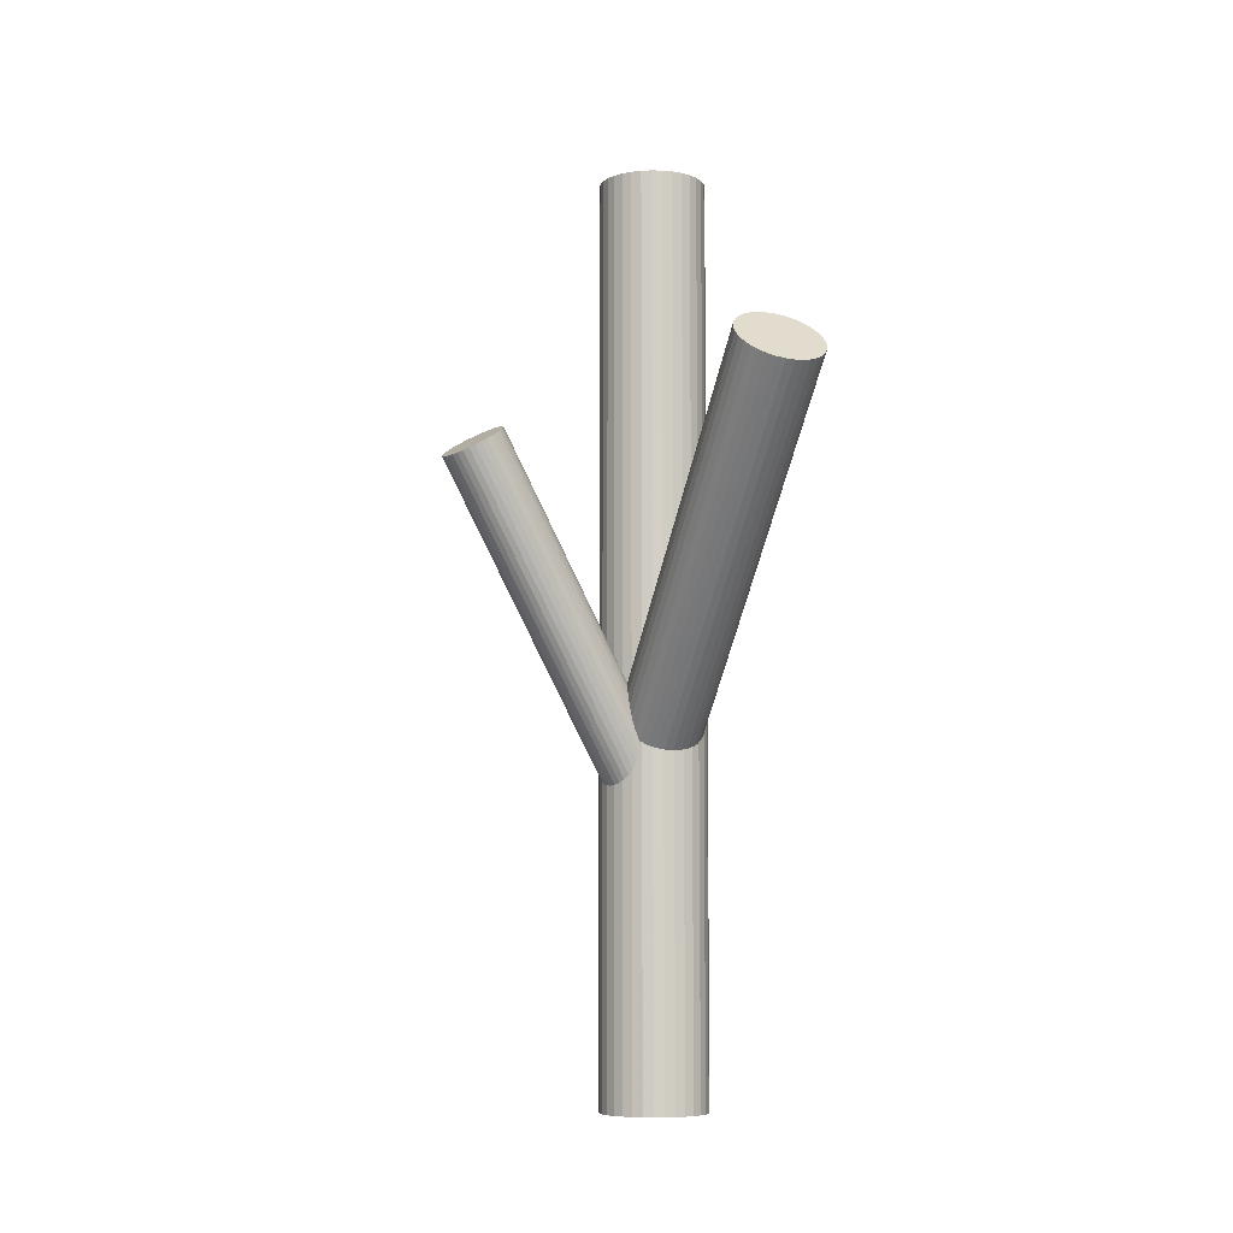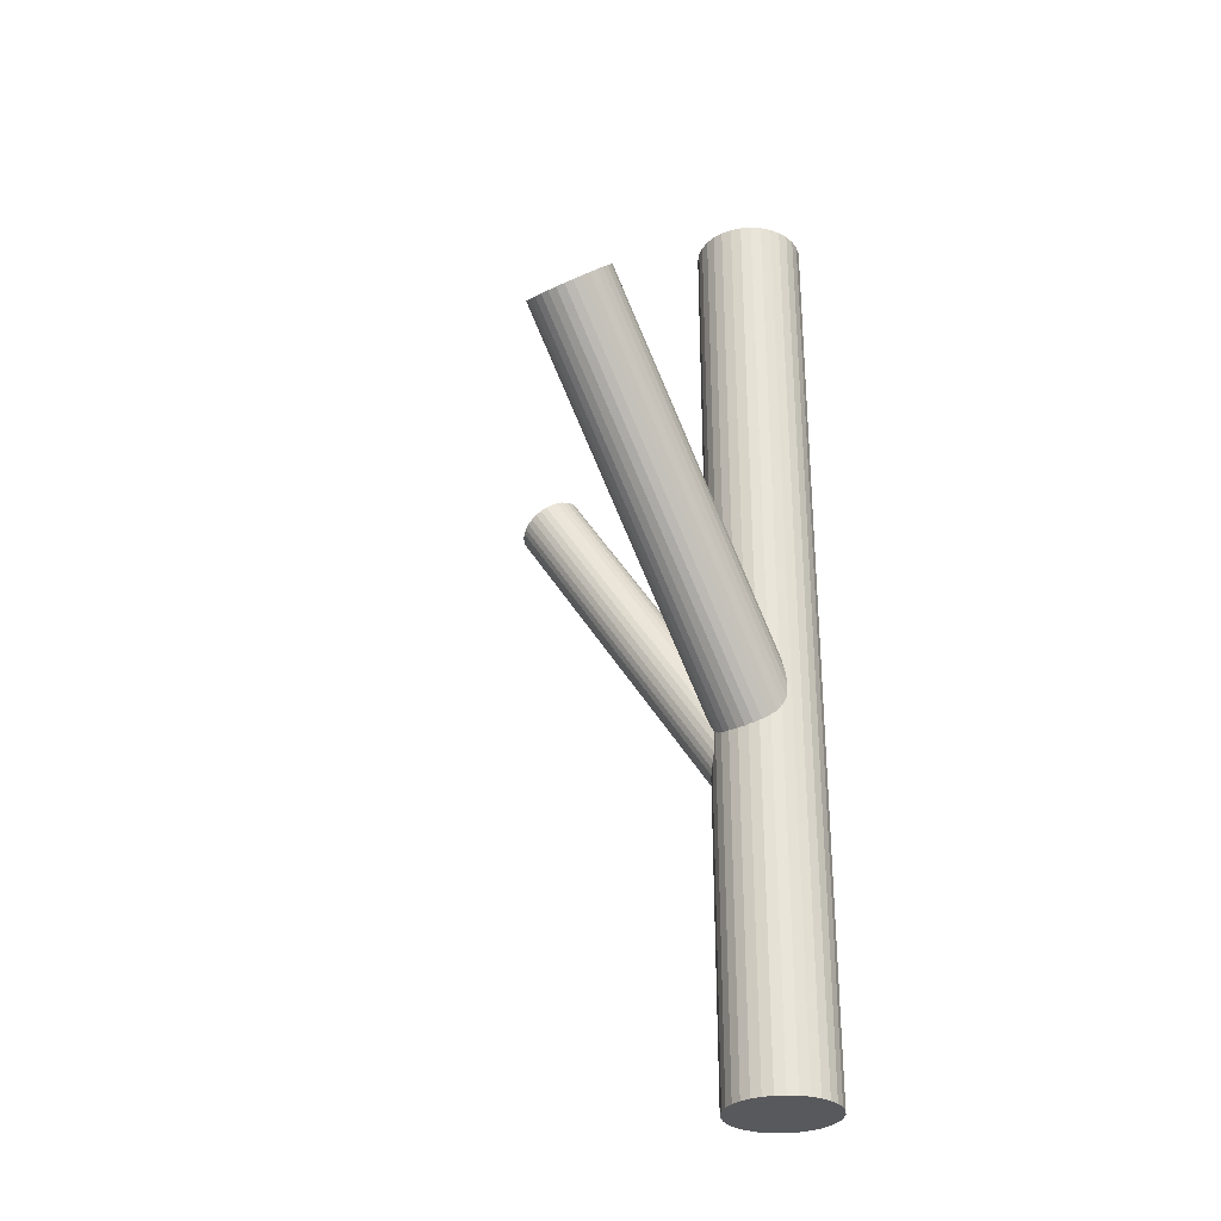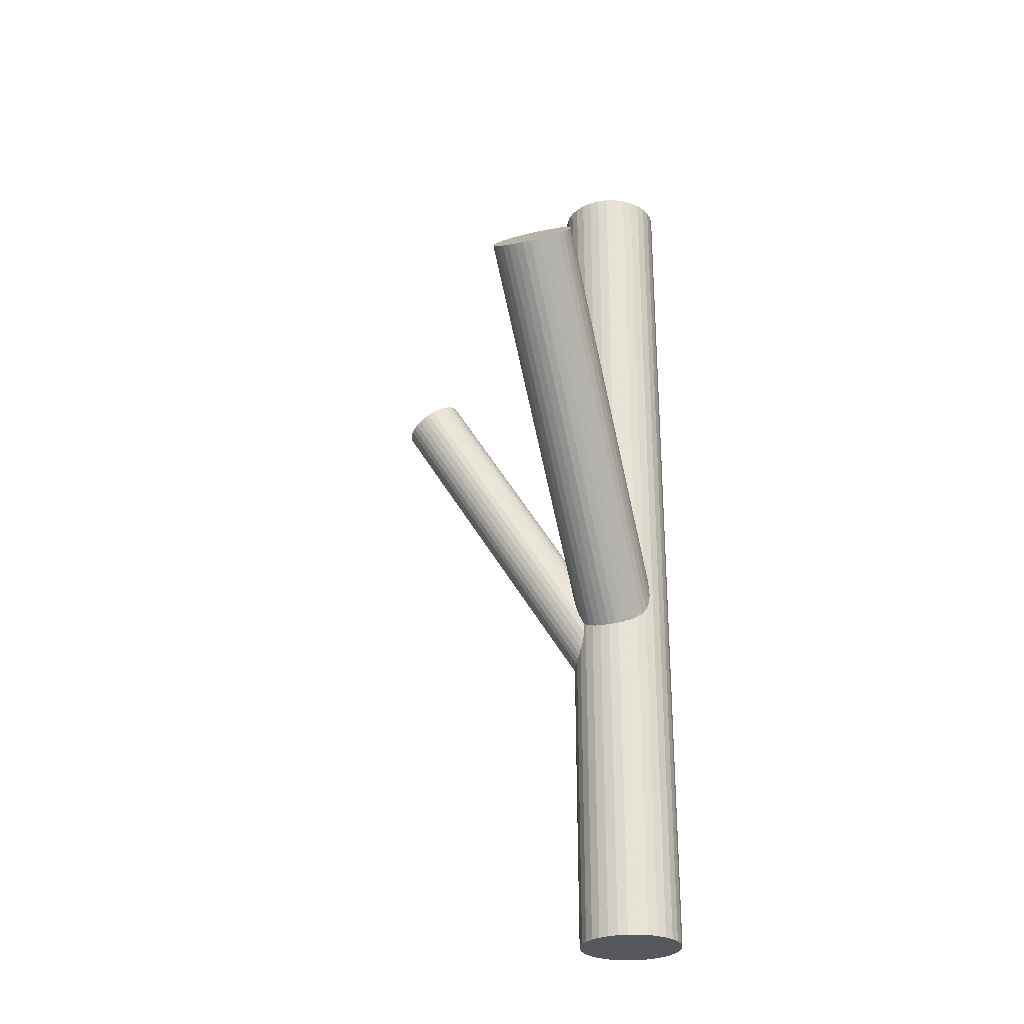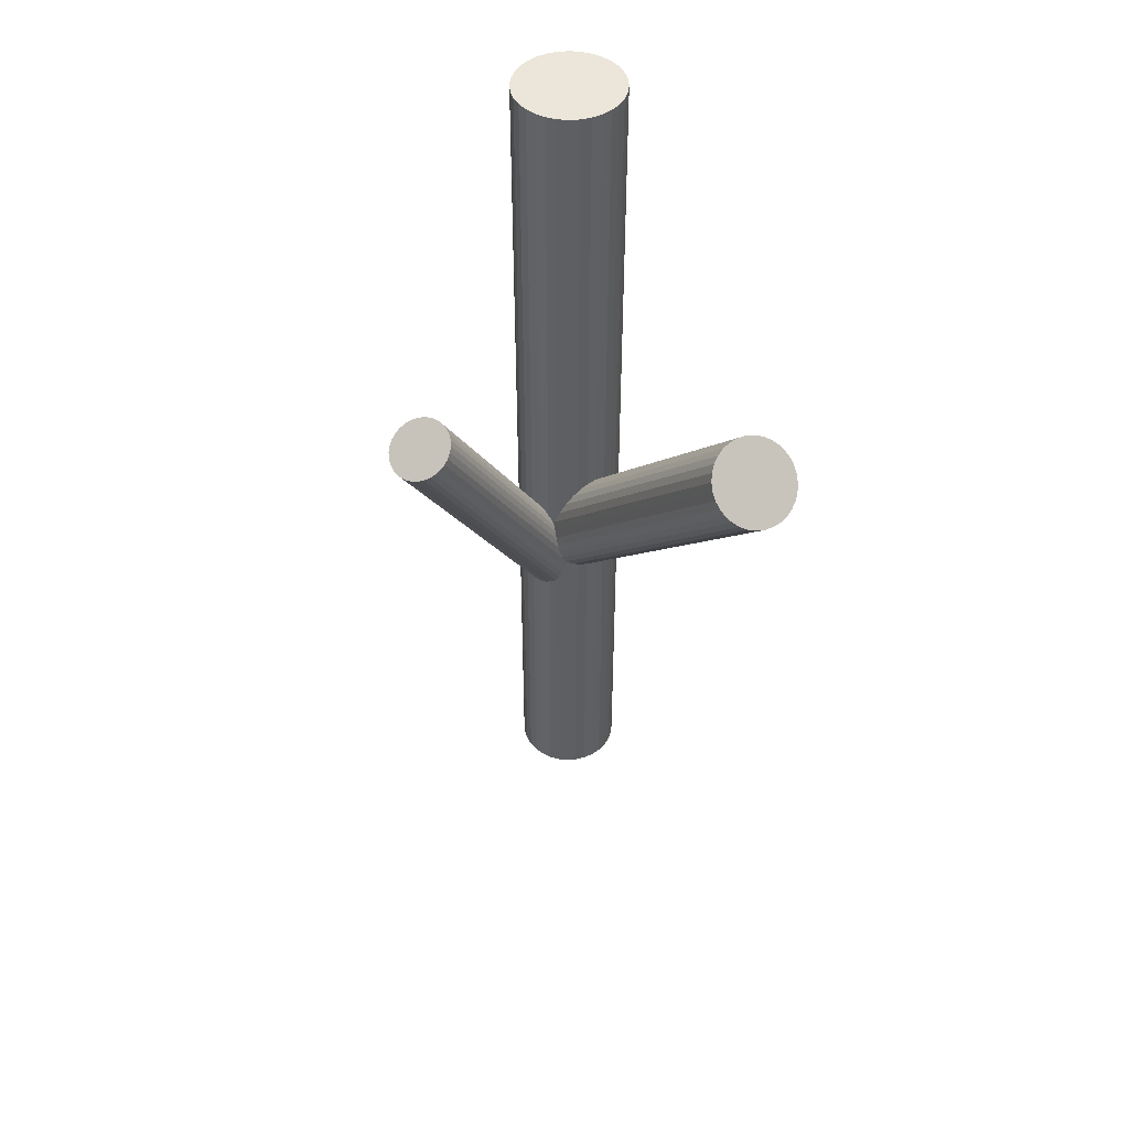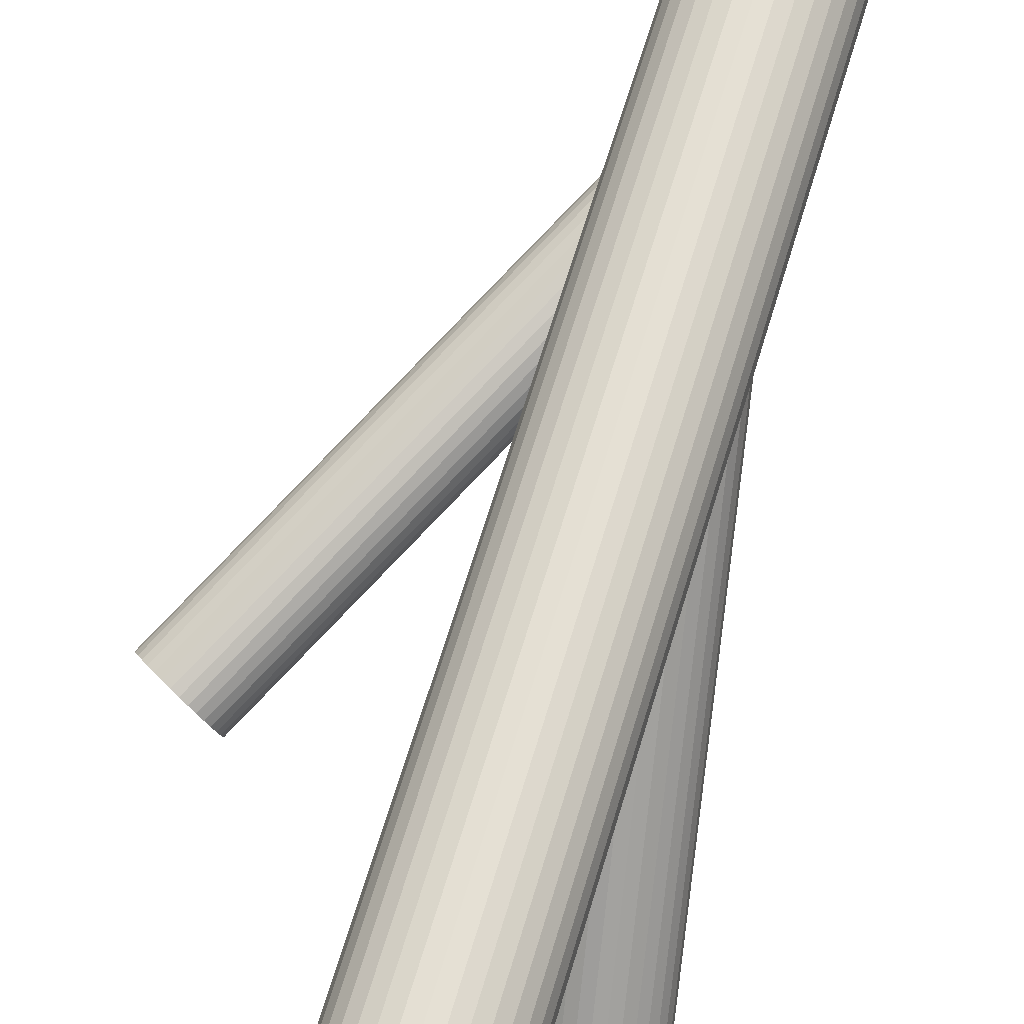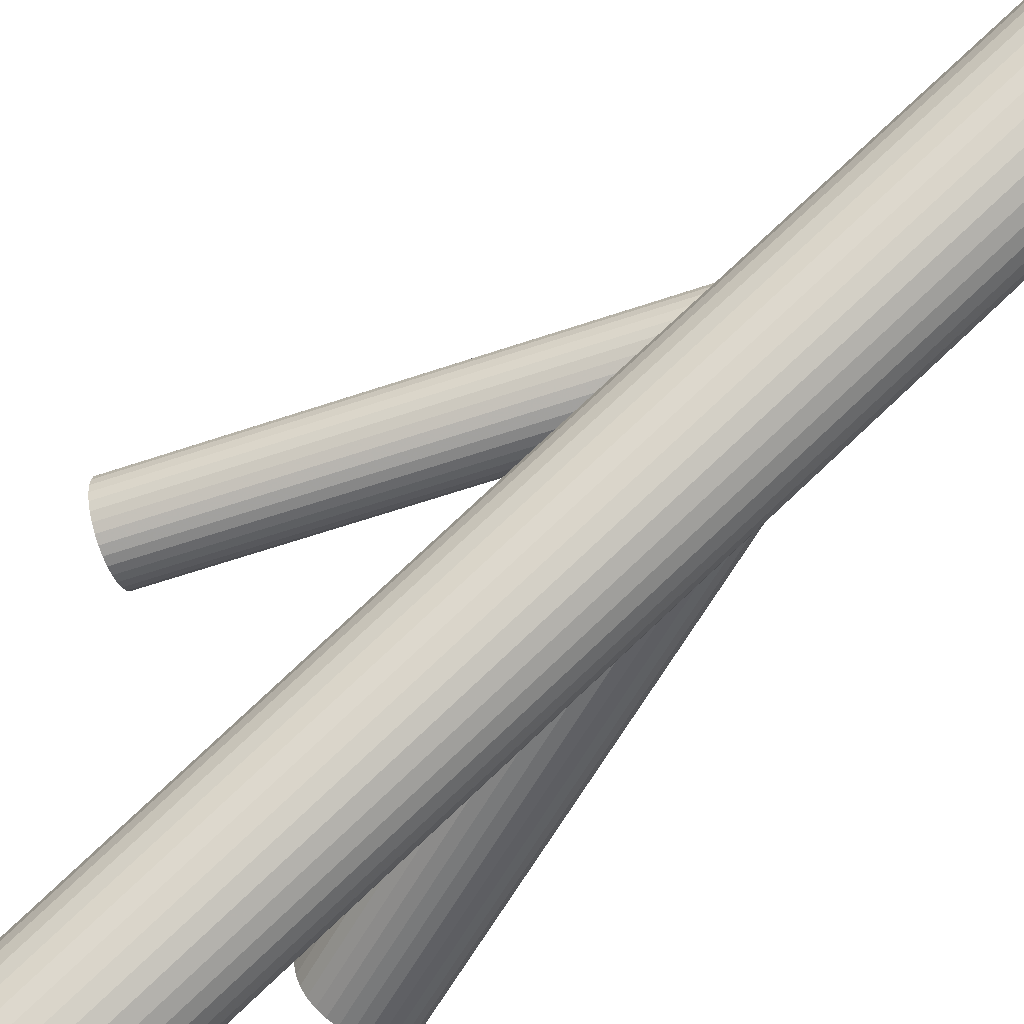
<metadata>
{"format":"obj","ext":"obj","renderer":"f3d","projection":"perspective","resolution":1024,"background":"white","views":[{"elev":-7.7,"azim":-9.9,"up":"+Z"},{"elev":-30.1,"azim":45.6,"up":"+Z"},{"elev":-27.6,"azim":28.9,"up":"+Z"},{"elev":47.4,"azim":-21.7,"up":"+Z"},{"elev":65.0,"azim":16.7,"up":"+Y"},{"elev":77.1,"azim":46.7,"up":"+Y"}]}
</metadata>
<code>
v 0.01804 0.04197 -0.1345
v 0.01804 0.04197 0.1345
v 0.01804 0.05756 -0.1345
v 0.01804 0.05756 0.1345
v 0.01804 0.02638 -0.1345
v 0.01804 0.02638 0.1345
v 0.007016 0.03095 -0.1345
v 0.007016 0.03095 0.1345
v 0.007016 0.053 -0.1345
v 0.007016 0.053 0.1345
v 0.03363 0.04197 -0.1345
v 0.03363 0.04197 0.1345
v 0.009379 0.05494 -0.1345
v 0.009379 0.05494 0.1345
v 0.009379 0.02901 -0.1345
v 0.009379 0.02901 0.1345
v 0.002748 0.04501 -0.1345
v 0.002748 0.04501 0.1345
v 0.002748 0.03893 -0.1345
v 0.002748 0.03893 0.1345
v 0.01207 0.05638 -0.1345
v 0.01207 0.05638 0.1345
v 0.01207 0.02757 -0.1345
v 0.01207 0.02757 0.1345
v 0.02108 0.02668 -0.1345
v 0.02108 0.02668 0.1345
v 0.02108 0.05727 -0.1345
v 0.02108 0.05727 0.1345
v 0.03245 0.036 -0.1345
v 0.03245 0.036 0.1345
v 0.03245 0.04794 -0.1345
v 0.03245 0.04794 0.1345
v 0.03101 0.03331 -0.1345
v 0.03101 0.03331 0.1345
v 0.03101 0.05063 -0.1345
v 0.03101 0.05063 0.1345
v 0.005076 0.03331 -0.1345
v 0.005076 0.03331 0.1345
v 0.005076 0.05063 -0.1345
v 0.005076 0.05063 0.1345
v 0.003636 0.036 -0.1345
v 0.003636 0.036 0.1345
v 0.003636 0.04794 -0.1345
v 0.003636 0.04794 0.1345
v 0.015 0.02668 -0.1345
v 0.015 0.02668 0.1345
v 0.015 0.05727 -0.1345
v 0.015 0.05727 0.1345
v 0.02401 0.05638 -0.1345
v 0.02401 0.05638 0.1345
v 0.02401 0.02757 -0.1345
v 0.02401 0.02757 0.1345
v 0.03333 0.04501 -0.1345
v 0.03333 0.04501 0.1345
v 0.03333 0.03893 -0.1345
v 0.03333 0.03893 0.1345
v 0.0267 0.05494 -0.1345
v 0.0267 0.05494 0.1345
v 0.0267 0.02901 -0.1345
v 0.0267 0.02901 0.1345
v 0.002449 0.04197 -0.1345
v 0.002449 0.04197 0.1345
v 0.02907 0.03095 -0.1345
v 0.02907 0.03095 0.1345
v 0.02907 0.053 -0.1345
v 0.02907 0.053 0.1345
v -0.03788 0.01256 0.04934
v 0.01804 0.04197 -0.05043
v -0.03086 0.01625 0.05436
v 0.02506 0.04566 -0.04541
v -0.0449 0.008867 0.04432
v 0.01102 0.03828 -0.05545
v -0.03307 0.01915 0.05398
v 0.02285 0.04856 -0.04579
v -0.04604 0.01233 0.0447
v 0.009886 0.04174 -0.05507
v -0.03653 0.003471 0.04742
v 0.01939 0.03289 -0.05235
v -0.03116 0.006296 0.05126
v 0.02476 0.03571 -0.04851
v -0.03351 0.004251 0.04934
v 0.02241 0.03367 -0.05043
v -0.03447 0.02024 0.05351
v 0.02145 0.04966 -0.04626
v -0.04614 0.0141 0.04516
v 0.00978 0.04352 -0.05461
v -0.04391 0.007317 0.04441
v 0.01201 0.03673 -0.05536
v -0.03015 0.01456 0.05426
v 0.02578 0.04397 -0.04551
v -0.03815 0.003601 0.04655
v 0.01778 0.03301 -0.05322
v -0.03035 0.007702 0.05213
v 0.02557 0.03712 -0.04764
v -0.0408 0.02142 0.05032
v 0.01513 0.05084 -0.04945
v -0.04354 0.01998 0.04836
v 0.01239 0.0494 -0.05141
v -0.02983 0.009294 0.05289
v 0.02609 0.03871 -0.04688
v -0.03975 0.004074 0.04579
v 0.01617 0.03349 -0.05398
v -0.03601 0.02104 0.05289
v 0.01991 0.05046 -0.04688
v -0.04593 0.01582 0.04579
v 0.00999 0.04524 -0.05398
v -0.03223 0.005131 0.05032
v 0.0237 0.03455 -0.04945
v -0.03497 0.003691 0.04836
v 0.02096 0.03311 -0.05141
v -0.04541 0.01741 0.04655
v 0.01051 0.04683 -0.05322
v -0.03762 0.02151 0.05213
v 0.01831 0.05093 -0.04764
v -0.04562 0.01056 0.04441
v 0.01031 0.03997 -0.05536
v -0.03185 0.0178 0.05426
v 0.02407 0.04721 -0.04551
v -0.02962 0.01101 0.05351
v 0.0263 0.04043 -0.04626
v -0.04129 0.004874 0.04516
v 0.01463 0.03429 -0.05461
v -0.04225 0.02086 0.04934
v 0.01367 0.05028 -0.05043
v -0.0446 0.01882 0.04742
v 0.01132 0.04823 -0.05235
v -0.03923 0.02164 0.05126
v 0.01669 0.05106 -0.04851
v -0.02973 0.01279 0.05398
v 0.0262 0.0422 -0.04579
v -0.04269 0.005969 0.0447
v 0.01323 0.03538 -0.05507
v 0.03382 -0.04834 0.06642
v 0.01804 0.04197 -0.03227
v 0.03539 -0.05732 0.05795
v 0.01961 0.03299 -0.04074
v 0.03225 -0.03936 0.07488
v 0.01647 0.05095 -0.02381
v 0.02831 -0.057 0.05938
v 0.01254 0.03332 -0.03931
v 0.02571 -0.04206 0.07346
v 0.009929 0.04825 -0.02523
v 0.03467 -0.03912 0.07472
v 0.01889 0.0512 -0.02397
v 0.03775 -0.05673 0.05811
v 0.02197 0.03358 -0.04058
v 0.0231 -0.05375 0.06318
v 0.007319 0.03656 -0.03551
v 0.0219 -0.04688 0.06966
v 0.006119 0.04343 -0.02903
v 0.03058 -0.05746 0.05859
v 0.0148 0.03286 -0.0401
v 0.02768 -0.04086 0.07424
v 0.0119 0.04945 -0.02445
v 0.02156 -0.05048 0.06642
v 0.005786 0.03983 -0.03227
v 0.0245 -0.05511 0.06171
v 0.008723 0.0352 -0.03698
v 0.02276 -0.04513 0.07112
v 0.00698 0.04518 -0.02757
v 0.04138 -0.04048 0.0724
v 0.0256 0.04983 -0.02629
v 0.04359 -0.05318 0.06043
v 0.02782 0.03714 -0.03826
v 0.04553 -0.04449 0.06807
v 0.02976 0.04582 -0.03062
v 0.04614 -0.04799 0.06477
v 0.03037 0.04232 -0.03392
v 0.02149 -0.04869 0.06807
v 0.005716 0.04162 -0.03062
v 0.0221 -0.05219 0.06477
v 0.006328 0.03812 -0.03392
v 0.02404 -0.04351 0.0724
v 0.008267 0.04681 -0.02629
v 0.02626 -0.0562 0.06043
v 0.01048 0.03411 -0.03826
v 0.04488 -0.05155 0.06171
v 0.0291 0.03876 -0.03698
v 0.04314 -0.04157 0.07112
v 0.02736 0.04874 -0.02757
v 0.04607 -0.0462 0.06642
v 0.0303 0.04411 -0.03227
v 0.03996 -0.05582 0.05859
v 0.02418 0.0345 -0.0401
v 0.03706 -0.03923 0.07424
v 0.02128 0.05109 -0.02445
v 0.04574 -0.0498 0.06318
v 0.02996 0.04051 -0.03551
v 0.04454 -0.04293 0.06966
v 0.02876 0.04739 -0.02903
v 0.02989 -0.03995 0.07472
v 0.01411 0.05036 -0.02397
v 0.03297 -0.05756 0.05811
v 0.01719 0.03275 -0.04058
v 0.04193 -0.05462 0.05938
v 0.02615 0.0357 -0.03931
v 0.03932 -0.03969 0.07346
v 0.02355 0.05063 -0.02523
f 11 1 53
f 11 53 12
f 12 53 54
f 12 54 2
f 53 1 31
f 53 31 54
f 54 31 32
f 54 32 2
f 31 1 35
f 31 35 32
f 32 35 36
f 32 36 2
f 35 1 65
f 35 65 36
f 36 65 66
f 36 66 2
f 65 1 57
f 65 57 66
f 66 57 58
f 66 58 2
f 57 1 49
f 57 49 58
f 58 49 50
f 58 50 2
f 49 1 27
f 49 27 50
f 50 27 28
f 50 28 2
f 27 1 3
f 27 3 28
f 28 3 4
f 28 4 2
f 3 1 47
f 3 47 4
f 4 47 48
f 4 48 2
f 47 1 21
f 47 21 48
f 48 21 22
f 48 22 2
f 21 1 13
f 21 13 22
f 22 13 14
f 22 14 2
f 13 1 9
f 13 9 14
f 14 9 10
f 14 10 2
f 9 1 39
f 9 39 10
f 10 39 40
f 10 40 2
f 39 1 43
f 39 43 40
f 40 43 44
f 40 44 2
f 43 1 17
f 43 17 44
f 44 17 18
f 44 18 2
f 17 1 61
f 17 61 18
f 18 61 62
f 18 62 2
f 61 1 19
f 61 19 62
f 62 19 20
f 62 20 2
f 19 1 41
f 19 41 20
f 20 41 42
f 20 42 2
f 41 1 37
f 41 37 42
f 42 37 38
f 42 38 2
f 37 1 7
f 37 7 38
f 38 7 8
f 38 8 2
f 7 1 15
f 7 15 8
f 8 15 16
f 8 16 2
f 15 1 23
f 15 23 16
f 16 23 24
f 16 24 2
f 23 1 45
f 23 45 24
f 24 45 46
f 24 46 2
f 45 1 5
f 45 5 46
f 46 5 6
f 46 6 2
f 5 1 25
f 5 25 6
f 6 25 26
f 6 26 2
f 25 1 51
f 25 51 26
f 26 51 52
f 26 52 2
f 51 1 59
f 51 59 52
f 52 59 60
f 52 60 2
f 59 1 63
f 59 63 60
f 60 63 64
f 60 64 2
f 63 1 33
f 63 33 64
f 64 33 34
f 64 34 2
f 33 1 29
f 33 29 34
f 34 29 30
f 34 30 2
f 29 1 55
f 29 55 30
f 30 55 56
f 30 56 2
f 55 1 11
f 55 11 56
f 56 11 12
f 56 12 2
f 82 68 108
f 82 108 81
f 81 108 107
f 81 107 67
f 108 68 80
f 108 80 107
f 107 80 79
f 107 79 67
f 80 68 94
f 80 94 79
f 79 94 93
f 79 93 67
f 94 68 100
f 94 100 93
f 93 100 99
f 93 99 67
f 100 68 120
f 100 120 99
f 99 120 119
f 99 119 67
f 120 68 130
f 120 130 119
f 119 130 129
f 119 129 67
f 130 68 90
f 130 90 129
f 129 90 89
f 129 89 67
f 90 68 70
f 90 70 89
f 89 70 69
f 89 69 67
f 70 68 118
f 70 118 69
f 69 118 117
f 69 117 67
f 118 68 74
f 118 74 117
f 117 74 73
f 117 73 67
f 74 68 84
f 74 84 73
f 73 84 83
f 73 83 67
f 84 68 104
f 84 104 83
f 83 104 103
f 83 103 67
f 104 68 114
f 104 114 103
f 103 114 113
f 103 113 67
f 114 68 128
f 114 128 113
f 113 128 127
f 113 127 67
f 128 68 96
f 128 96 127
f 127 96 95
f 127 95 67
f 96 68 124
f 96 124 95
f 95 124 123
f 95 123 67
f 124 68 98
f 124 98 123
f 123 98 97
f 123 97 67
f 98 68 126
f 98 126 97
f 97 126 125
f 97 125 67
f 126 68 112
f 126 112 125
f 125 112 111
f 125 111 67
f 112 68 106
f 112 106 111
f 111 106 105
f 111 105 67
f 106 68 86
f 106 86 105
f 105 86 85
f 105 85 67
f 86 68 76
f 86 76 85
f 85 76 75
f 85 75 67
f 76 68 116
f 76 116 75
f 75 116 115
f 75 115 67
f 116 68 72
f 116 72 115
f 115 72 71
f 115 71 67
f 72 68 88
f 72 88 71
f 71 88 87
f 71 87 67
f 88 68 132
f 88 132 87
f 87 132 131
f 87 131 67
f 132 68 122
f 132 122 131
f 131 122 121
f 131 121 67
f 122 68 102
f 122 102 121
f 121 102 101
f 121 101 67
f 102 68 92
f 102 92 101
f 101 92 91
f 101 91 67
f 92 68 78
f 92 78 91
f 91 78 77
f 91 77 67
f 78 68 110
f 78 110 77
f 77 110 109
f 77 109 67
f 110 68 82
f 110 82 109
f 109 82 81
f 109 81 67
f 182 134 166
f 182 166 181
f 181 166 165
f 181 165 133
f 166 134 190
f 166 190 165
f 165 190 189
f 165 189 133
f 190 134 180
f 190 180 189
f 189 180 179
f 189 179 133
f 180 134 162
f 180 162 179
f 179 162 161
f 179 161 133
f 162 134 198
f 162 198 161
f 161 198 197
f 161 197 133
f 198 134 186
f 198 186 197
f 197 186 185
f 197 185 133
f 186 134 144
f 186 144 185
f 185 144 143
f 185 143 133
f 144 134 138
f 144 138 143
f 143 138 137
f 143 137 133
f 138 134 192
f 138 192 137
f 137 192 191
f 137 191 133
f 192 134 154
f 192 154 191
f 191 154 153
f 191 153 133
f 154 134 142
f 154 142 153
f 153 142 141
f 153 141 133
f 142 134 174
f 142 174 141
f 141 174 173
f 141 173 133
f 174 134 160
f 174 160 173
f 173 160 159
f 173 159 133
f 160 134 150
f 160 150 159
f 159 150 149
f 159 149 133
f 150 134 170
f 150 170 149
f 149 170 169
f 149 169 133
f 170 134 156
f 170 156 169
f 169 156 155
f 169 155 133
f 156 134 172
f 156 172 155
f 155 172 171
f 155 171 133
f 172 134 148
f 172 148 171
f 171 148 147
f 171 147 133
f 148 134 158
f 148 158 147
f 147 158 157
f 147 157 133
f 158 134 176
f 158 176 157
f 157 176 175
f 157 175 133
f 176 134 140
f 176 140 175
f 175 140 139
f 175 139 133
f 140 134 152
f 140 152 139
f 139 152 151
f 139 151 133
f 152 134 194
f 152 194 151
f 151 194 193
f 151 193 133
f 194 134 136
f 194 136 193
f 193 136 135
f 193 135 133
f 136 134 146
f 136 146 135
f 135 146 145
f 135 145 133
f 146 134 184
f 146 184 145
f 145 184 183
f 145 183 133
f 184 134 196
f 184 196 183
f 183 196 195
f 183 195 133
f 196 134 164
f 196 164 195
f 195 164 163
f 195 163 133
f 164 134 178
f 164 178 163
f 163 178 177
f 163 177 133
f 178 134 188
f 178 188 177
f 177 188 187
f 177 187 133
f 188 134 168
f 188 168 187
f 187 168 167
f 187 167 133
f 168 134 182
f 168 182 167
f 167 182 181
f 167 181 133

</code>
